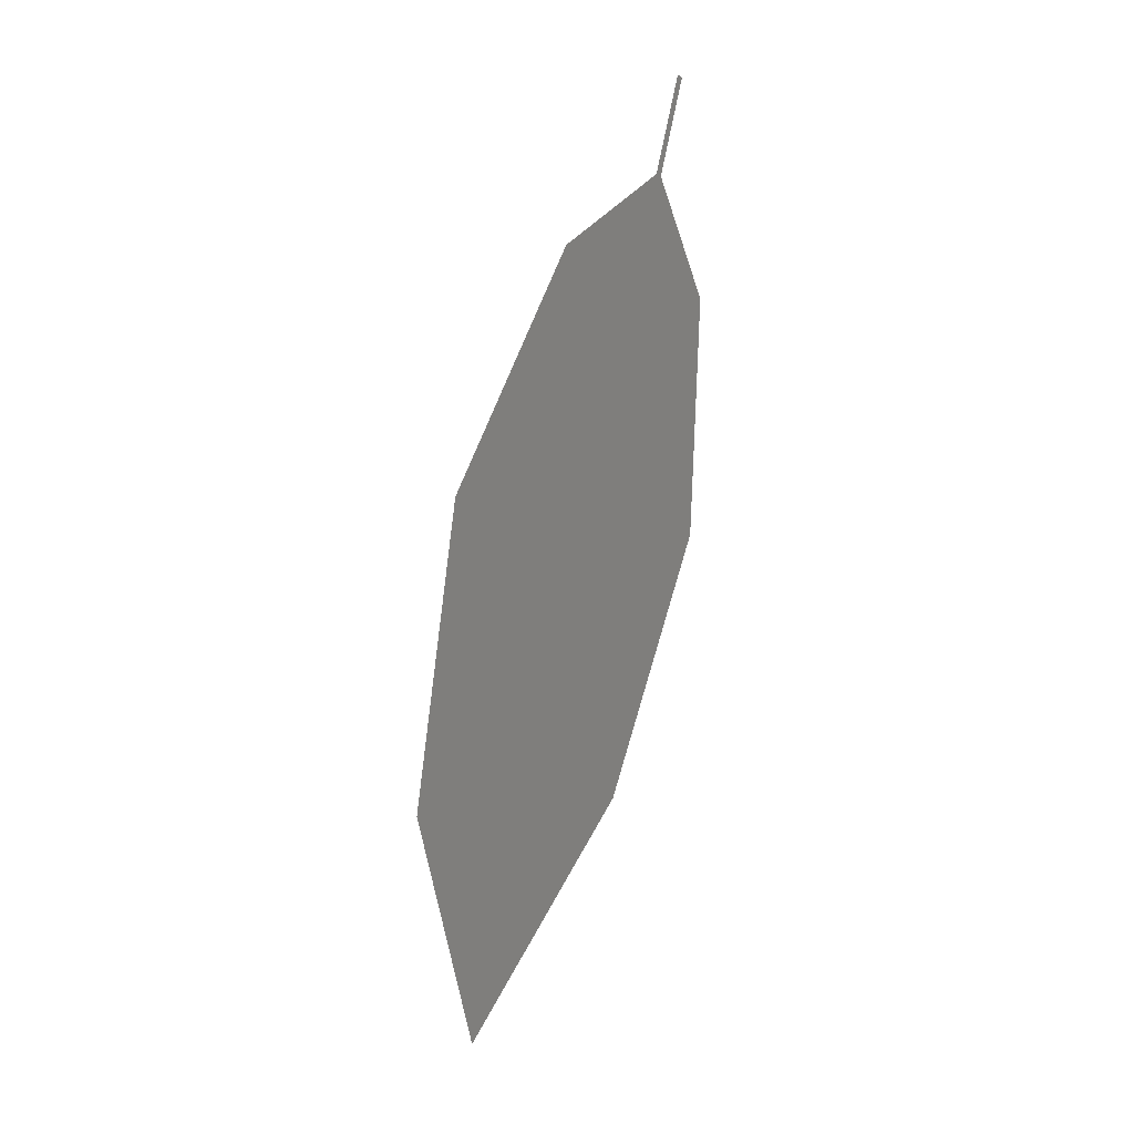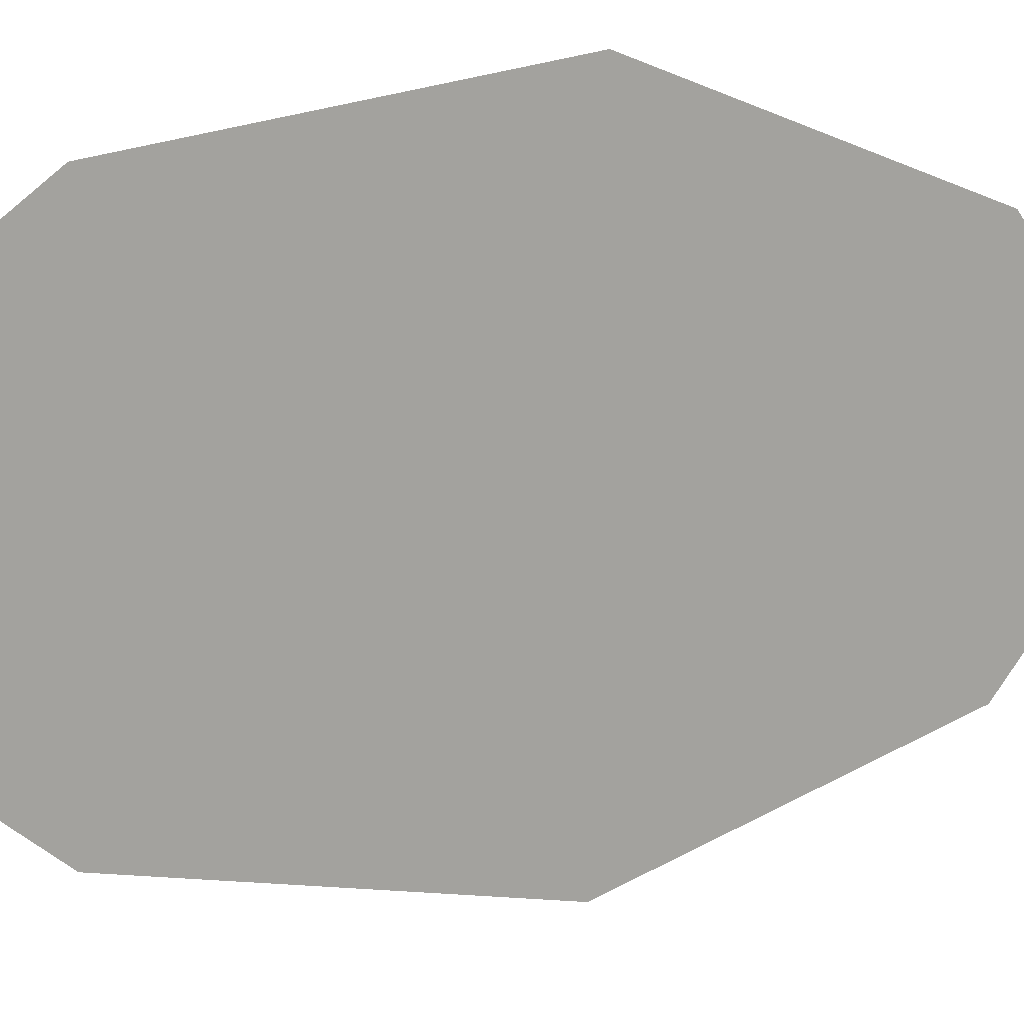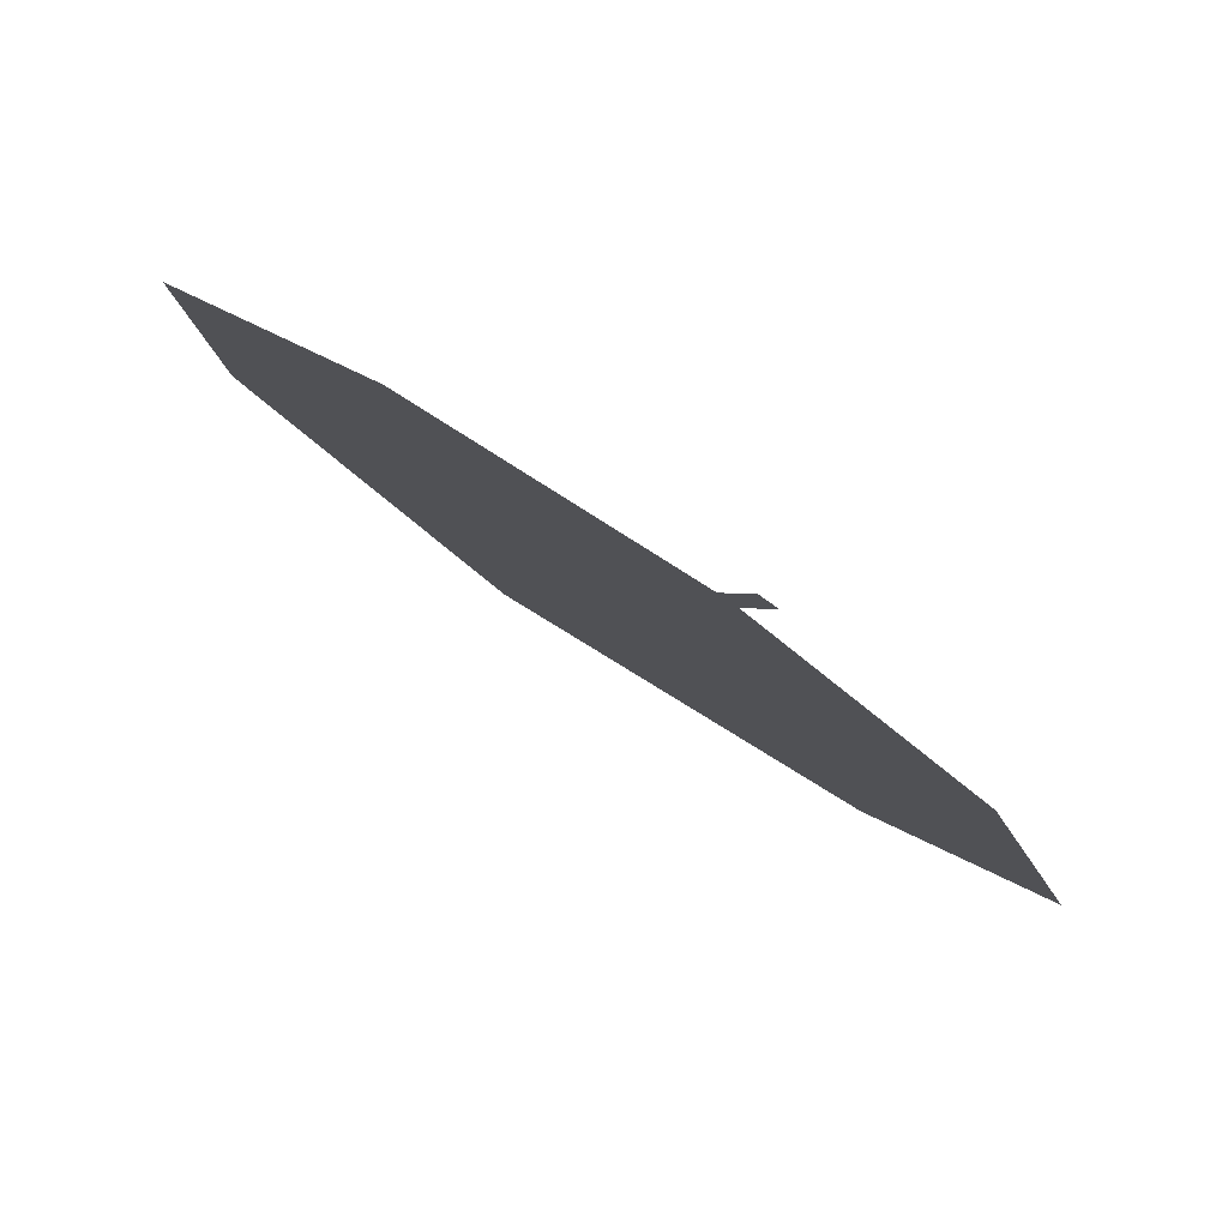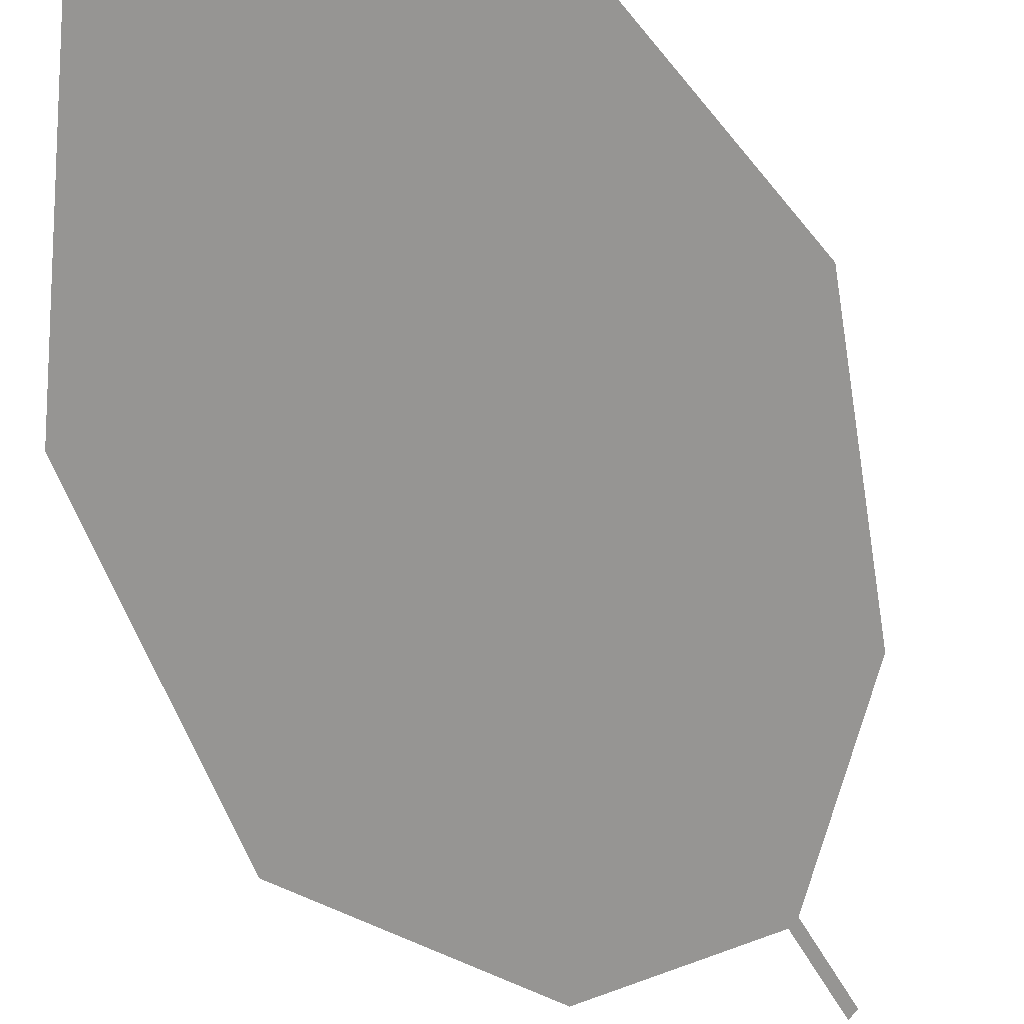
<metadata>
{"format":"obj","ext":"obj","renderer":"f3d","projection":"perspective","resolution":1024,"background":"white","views":[{"elev":18.4,"azim":-97.2,"up":"+Y"},{"elev":-38.7,"azim":65.0,"up":"+Z"},{"elev":14.4,"azim":159.3,"up":"+Z"},{"elev":-62.3,"azim":12.7,"up":"+Z"}]}
</metadata>
<code>
o Leaves.169_leaves.169
v 0.04502 -0.2944 2.774
v 0.04157 -0.3086 2.771
v 0.04389 -0.2939 2.774
v 0.04502 -0.2944 2.774
v 0.04157 -0.3086 2.771
v 0.04389 -0.2939 2.774
v 0.04045 -0.3081 2.77
v -0.0039 -0.3904 2.73
v 0.02069 -0.3151 2.754
v 0.04045 -0.3081 2.77
v -0.0039 -0.3904 2.73
v 0.02069 -0.3151 2.754
v 0.000823 -0.3455 2.736
v 0.000823 -0.3455 2.736
v 0.04108 -0.4101 2.764
v 0.009969 -0.4356 2.738
v 0.009969 -0.4356 2.738
v 0.04108 -0.4101 2.764
v 0.05705 -0.3702 2.779
v 0.05443 -0.3299 2.78
v 0.05705 -0.3702 2.779
v 0.05443 -0.3299 2.78
f 1 2 5 4
f 1 3 10 2
f 3 1 4 6
f 4 5 7 6
f 10 3 6 7
f 18 8 7 5
f 8 14 9 7
f 12 10 7 9
f 15 2 10 11
f 11 10 12 13
f 13 12 9 14
f 11 13 14 8
f 15 11 16
f 16 11 8 17
f 15 16 17 18
f 18 17 8
f 21 15 18 19
f 5 20 19 18
f 22 21 19 20
f 2 15 21 22
f 2 22 20 5

</code>
